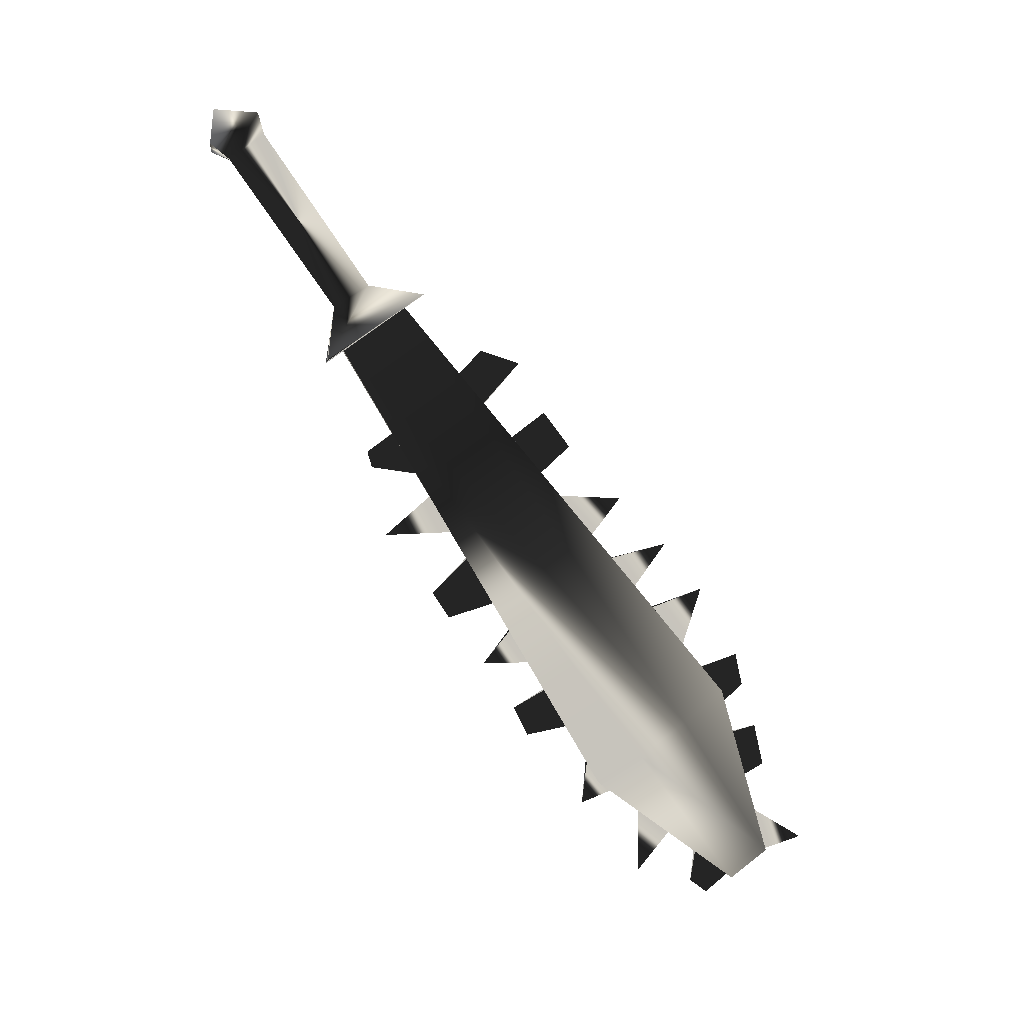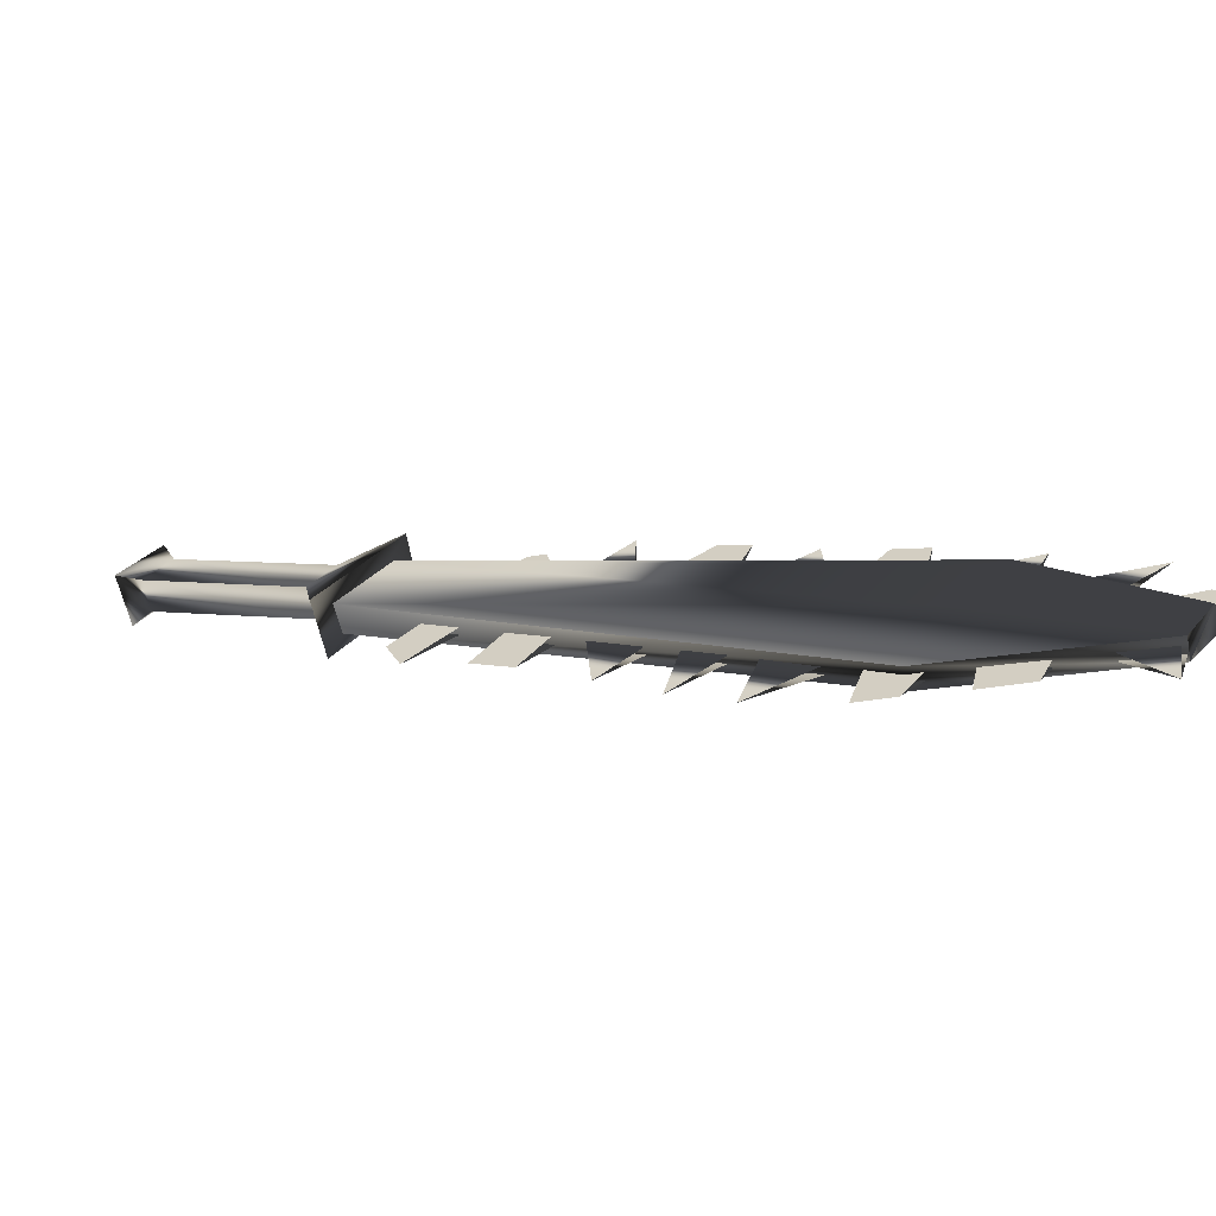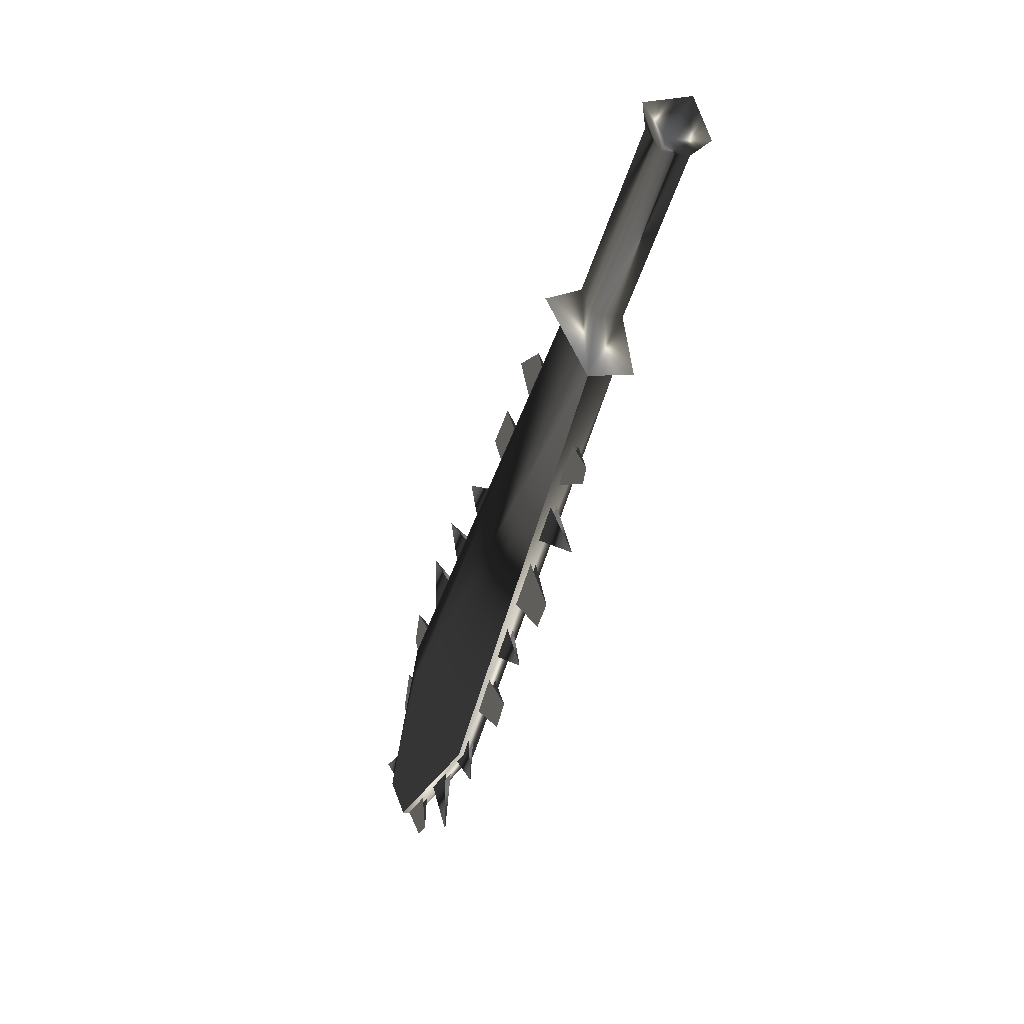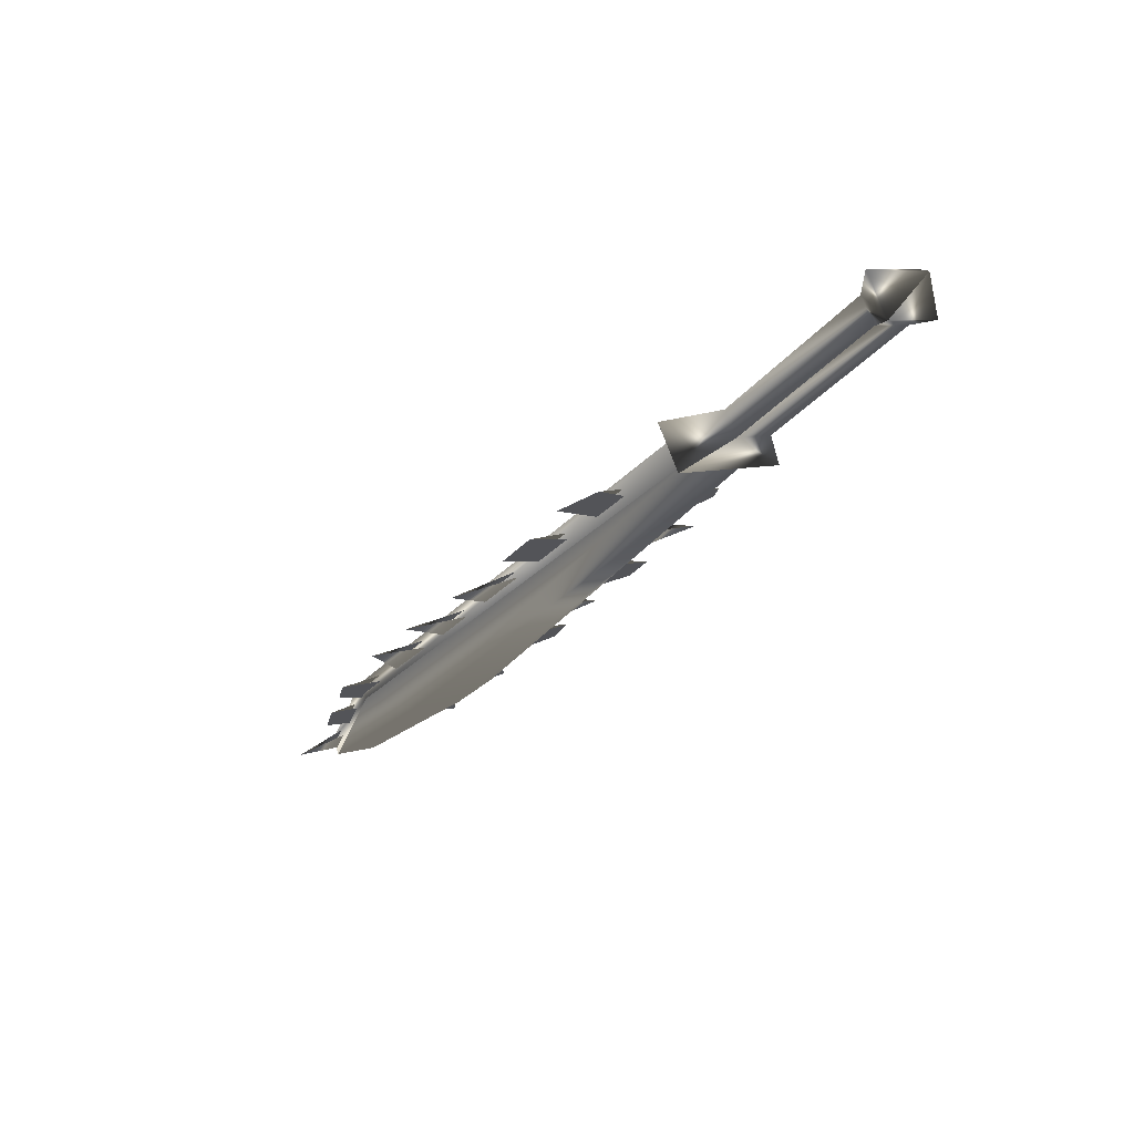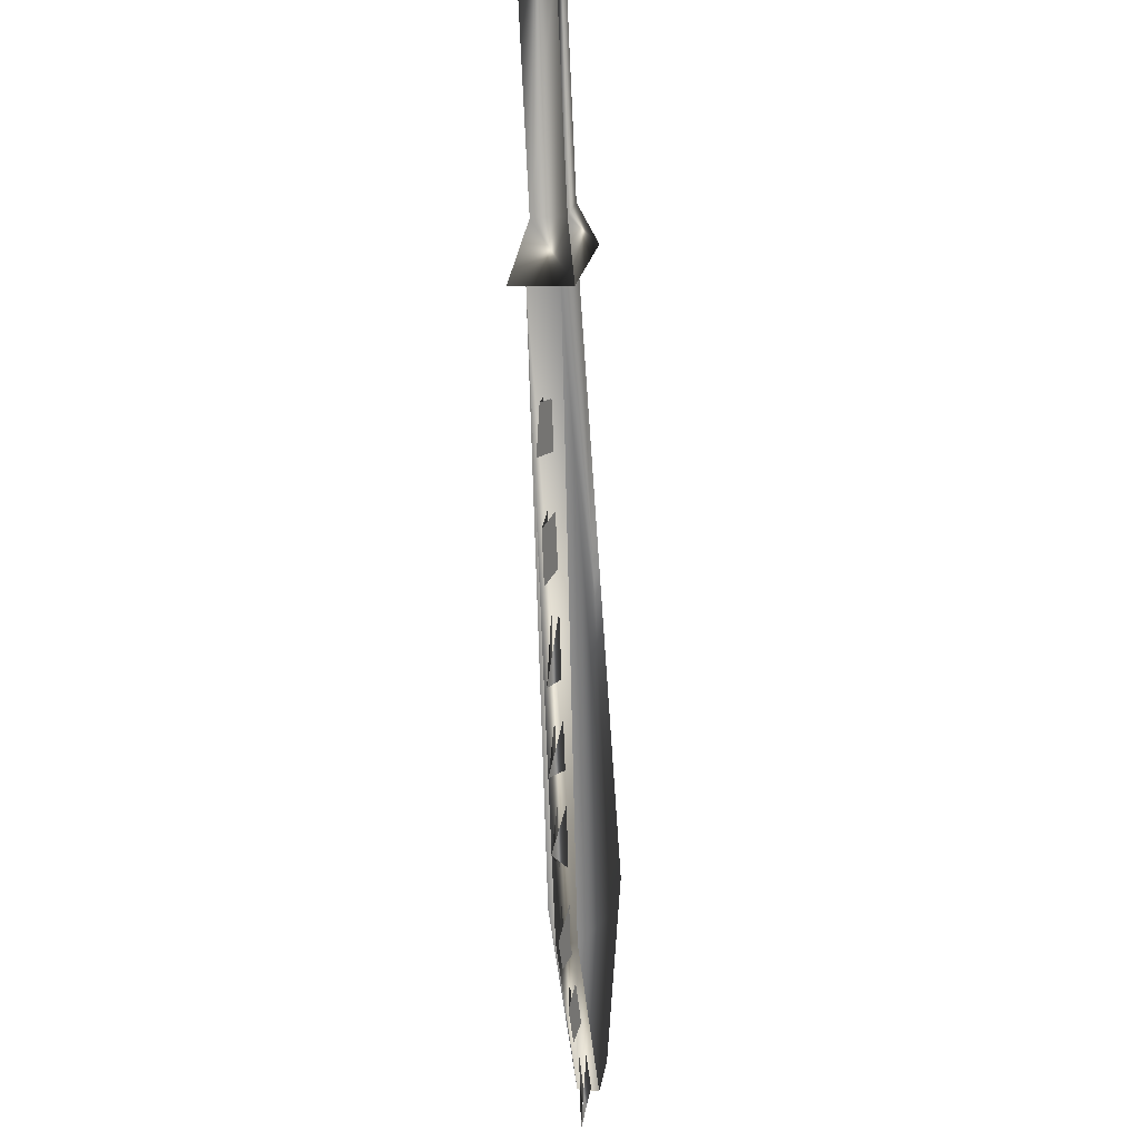
<metadata>
{"format":"obj","ext":"obj","renderer":"f3d","projection":"perspective","resolution":1024,"background":"white","views":[{"elev":-0.2,"azim":76.1,"up":"+Y"},{"elev":-73.6,"azim":-79.6,"up":"+Z"},{"elev":8.0,"azim":-31.3,"up":"+Y"},{"elev":75.5,"azim":-115.5,"up":"+Y"},{"elev":-32.9,"azim":-176.0,"up":"+Z"}]}
</metadata>
<code>
o Models/weapon/frames/weapon_point_9
v -0.0405 -0.2055 -5.673
v 0.4471 -1.613 -3.783
v -0.3072 -1.519 -3.856
v 0.7138 -0.2993 -5.6
v 0.4167 -12.03 -15.63
v 0.3709 -14.84 -11.78
v -0.3072 -12.87 -14.54
v 0.9729 -14 -12.94
v -0.5053 -13.9 -13.08
v 1.171 -12.96 -14.32
v -0.1319 -14.75 -11.85
v 0.9195 -12.03 -15.63
v 0.2338 -17.09 -17.23
v 0.6148 -17.94 -16.06
v 0.08141 -17.84 -16.14
v 0.7672 -17.09 -17.15
v 0.02807 -13.9 -11.49
v 0.01284 -5.835 -6.69
v -0.002402 -3.958 -5.455
v 0.005217 -11.93 -10.11
v 0.005217 -10.06 -9.015
v 0.2109 -16.81 -14.97
v 0.1119 -15.31 -13.16
v 0.01284 -7.711 -7.78
v 0.2262 -18.03 -14.83
v -0.02526 -4.615 -4.583
v -0.02526 -12.5 -9.161
v -0.1167 -7.148 -5.164
v 0.01284 -15.5 -11.34
v 0.08141 -17.66 -13.16
v -0.0786 -8.931 -6.617
v -0.03288 -11.09 -8.216
v 0.409 -16.81 -14.97
v 0.2033 -11.93 -10.11
v 0.2186 -7.711 -7.78
v 0.2109 -5.835 -6.617
v 0.1957 -3.958 -5.455
v 0.2262 -13.9 -11.49
v 0.2033 -10.06 -9.015
v 0.31 -15.31 -13.08
v 0.02046 -11.09 -9.815
v 0.05855 -15.03 -12.43
v 0.2719 -17.75 -16.14
v 0.005217 -7.054 -7.344
v 0.1728 -16.25 -14.25
v 0.02046 -13.06 -10.9
v 0.005217 -9.212 -8.579
v -0.01764 -5.272 -6.036
v -0.07098 -9.681 -7.126
v -0.04812 -5.084 -4.728
v 0.2567 -18.41 -15.34
v -0.02526 -13.34 -9.597
v 0.47 -17.75 -16.06
v 0.2186 -13.06 -10.9
v 0.2033 -7.054 -7.271
v 0.2033 -9.212 -8.579
v 0.1805 -5.272 -6.036
v 0.3709 -16.25 -14.25
v 0.2186 -11.09 -9.742
v 0.2567 -15.03 -12.43
v 0.4548 -14.84 -16.21
v 0.4852 -13.43 -15.7
v 0.7062 -13.15 -16.79
v 0.6681 -14.37 -17.08
v 0.6529 -14.84 -16.21
v 0.6833 -13.43 -15.7
v 0.7443 -11.84 -16.35
v 0.531 -12.5 -15.63
v 0.5157 -11.37 -14.83
v 0.7748 -10.9 -16.14
v 0.7138 -11.37 -14.76
v 0.7291 -12.5 -15.63
v 0.4167 -7.242 -11.41
v 0.3633 -5.928 -10.18
v 0.6757 -6.022 -12.36
v 0.5614 -5.928 -10.18
v 0.6148 -7.242 -11.41
v 0.5919 -3.395 -9.96
v 0.6148 -4.427 -10.76
v 0.3557 -5.272 -9.742
v 0.3176 -4.333 -8.797
v 0.5157 -4.333 -8.725
v 0.5538 -5.365 -9.742
v 0.5919 -1.894 -9.161
v 0.2948 -3.301 -7.998
v 0.2795 -2.363 -7.271
v 0.5005 -1.519 -7.998
v 0.4776 -2.363 -7.199
v 0.4929 -3.301 -7.925
v 0.409 -17 -17.08
v 0.4395 -15.69 -16.57
v 0.6529 -16.72 -18.32
v 0.6071 -17.09 -17.08
v 0.6376 -15.69 -16.57
v 0.7824 -8.837 -14.97
v 0.7214 -10.62 -14.39
v 0.5233 -10.53 -14.47
v 0.691 -9.4 -13.45
v 0.4852 -9.4 -13.45
v 0.7443 -7.429 -13.81
v 0.6529 -8.931 -12.72
v 0.4471 -8.931 -12.79
v 0.6376 -7.899 -11.99
v 0.4319 -7.899 -11.99
v -0.3681 0.1698 -6.254
v 1.087 0.07596 -6.109
v 0.6833 -1.894 -3.275
v -0.772 -1.894 -3.42
v -0.231 0.4512 -4.583
v 0.5843 0.3574 -4.51
v 0.4395 -0.2993 -3.493
v -0.3758 -0.2055 -3.638
v -0.2919 4.767 -1.458
v 0.5233 4.767 -1.385
v 0.3786 4.016 -0.3679
v -0.4367 4.11 -0.5132
v -0.49 5.424 -1.313
v 0.8586 5.33 -1.167
v 0.6529 4.392 0.2134
v -0.6881 4.392 0.06811
v 0.1347 5.517 0.06811
f 108 107 106
f 106 105 108
f 120 117 121
f 117 118 121
f 118 119 121
f 119 120 121
f 116 113 117
f 116 117 120
f 117 113 114
f 114 118 117
f 118 114 115
f 115 119 118
f 115 116 120
f 115 120 119
f 116 112 109
f 109 113 116
f 113 109 110
f 110 114 113
f 114 110 111
f 111 115 114
f 115 111 112
f 112 116 115
f 108 105 109
f 108 109 112
f 105 106 110
f 105 110 109
f 110 106 107
f 107 111 110
f 111 107 108
f 108 112 111
f 14 15 11
f 14 11 6
f 16 12 5
f 16 5 13
f 15 13 7
f 7 9 15
f 15 9 11
f 6 8 14
f 16 14 8
f 8 10 16
f 5 7 13
f 16 10 12
f 4 1 5
f 4 5 12
f 5 1 7
f 7 1 3
f 7 3 9
f 9 3 11
f 11 3 2
f 2 6 11
f 6 2 8
f 10 8 2
f 2 4 10
f 10 4 12
f 16 13 15
f 15 14 16
f 61 63 62
f 61 64 63
f 65 63 64
f 63 65 66
f 67 69 68
f 69 67 70
f 67 71 70
f 67 72 71
f 75 74 73
f 75 77 76
f 78 80 79
f 80 78 81
f 78 83 82
f 79 83 78
f 84 86 85
f 86 84 87
f 84 88 87
f 84 89 88
f 90 92 91
f 92 93 94
f 97 95 99
f 95 96 98
f 102 100 104
f 100 101 103
f 45 23 30
f 30 40 58
f 52 46 20
f 20 27 52
f 52 27 34
f 52 34 54
f 49 47 24
f 24 31 49
f 49 31 35
f 49 35 56
f 44 18 28
f 28 36 55
f 50 48 19
f 19 26 50
f 50 26 37
f 50 37 57
f 43 22 25
f 43 25 51
f 53 51 25
f 25 33 53
f 42 17 29
f 29 38 60
f 41 21 32
f 32 39 59

</code>
